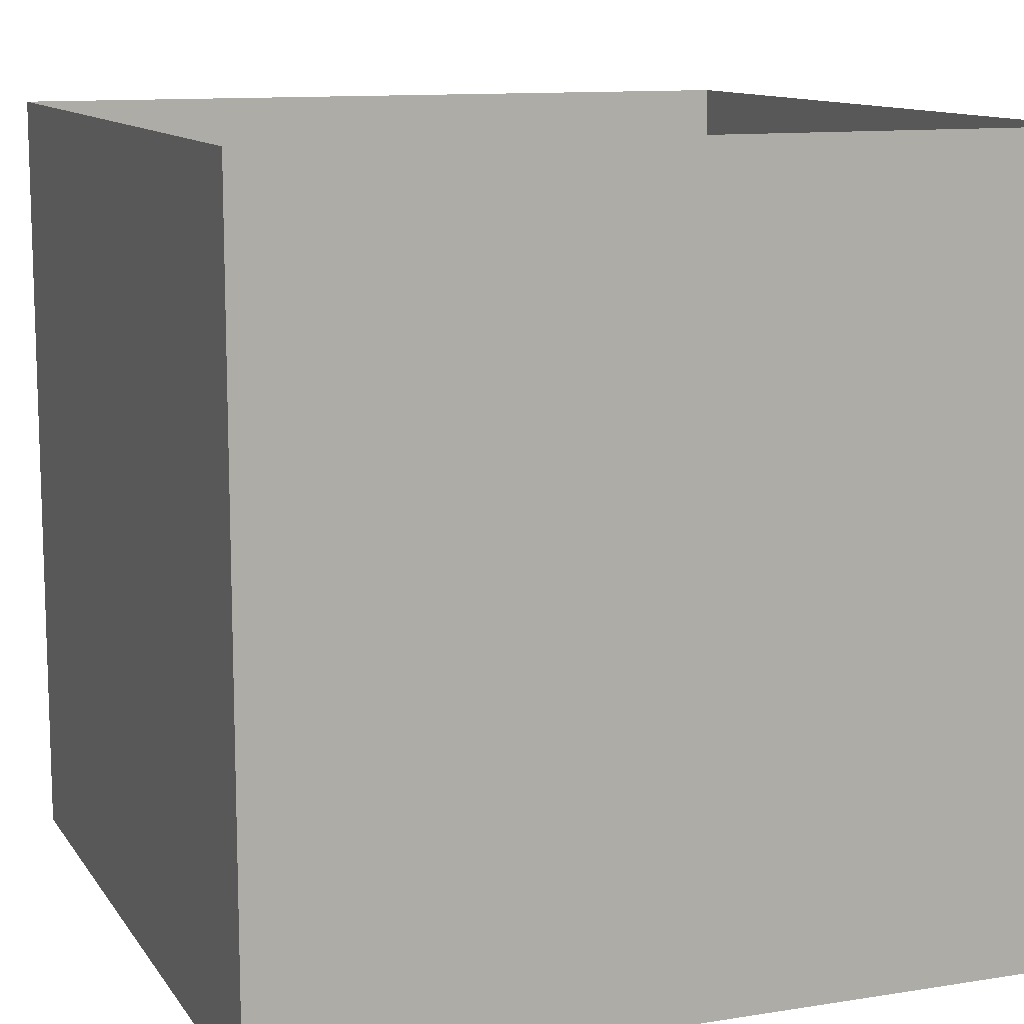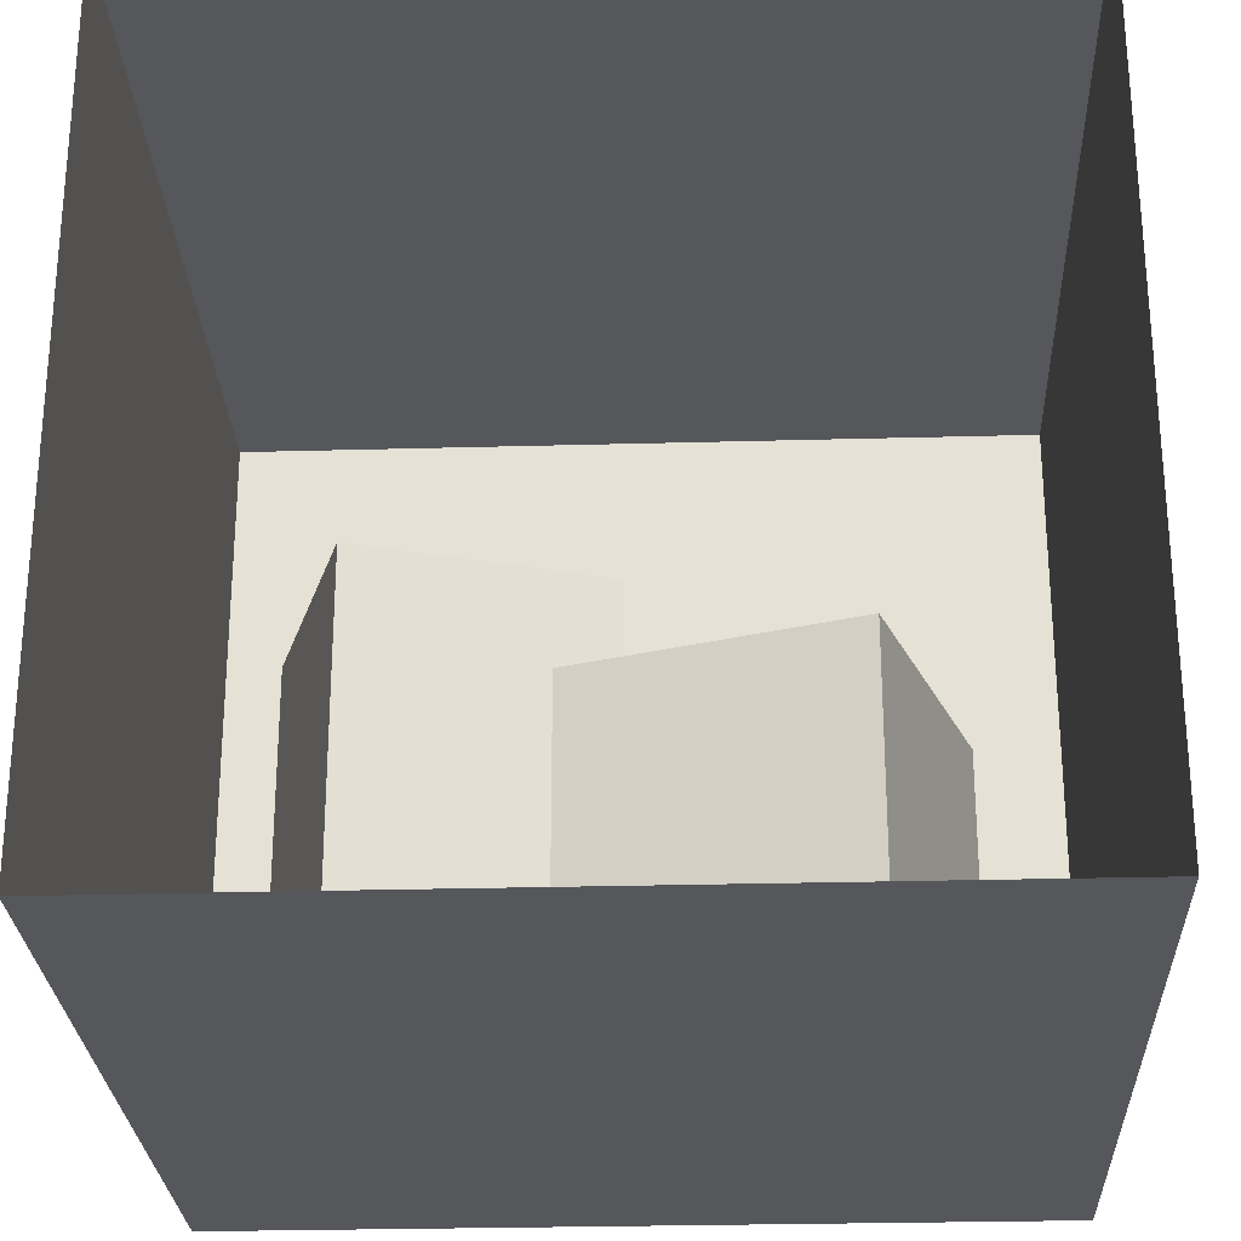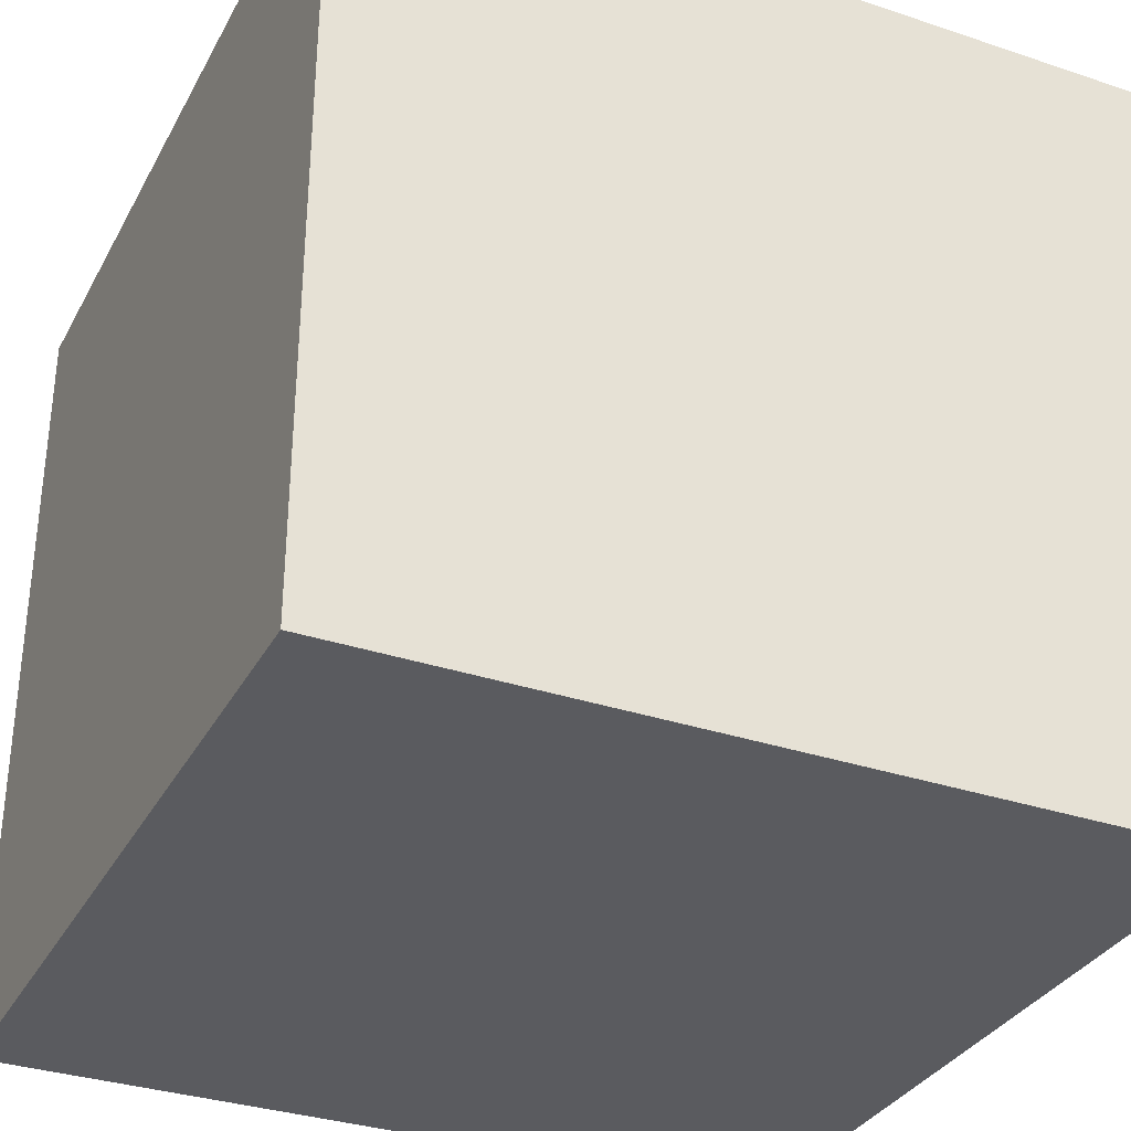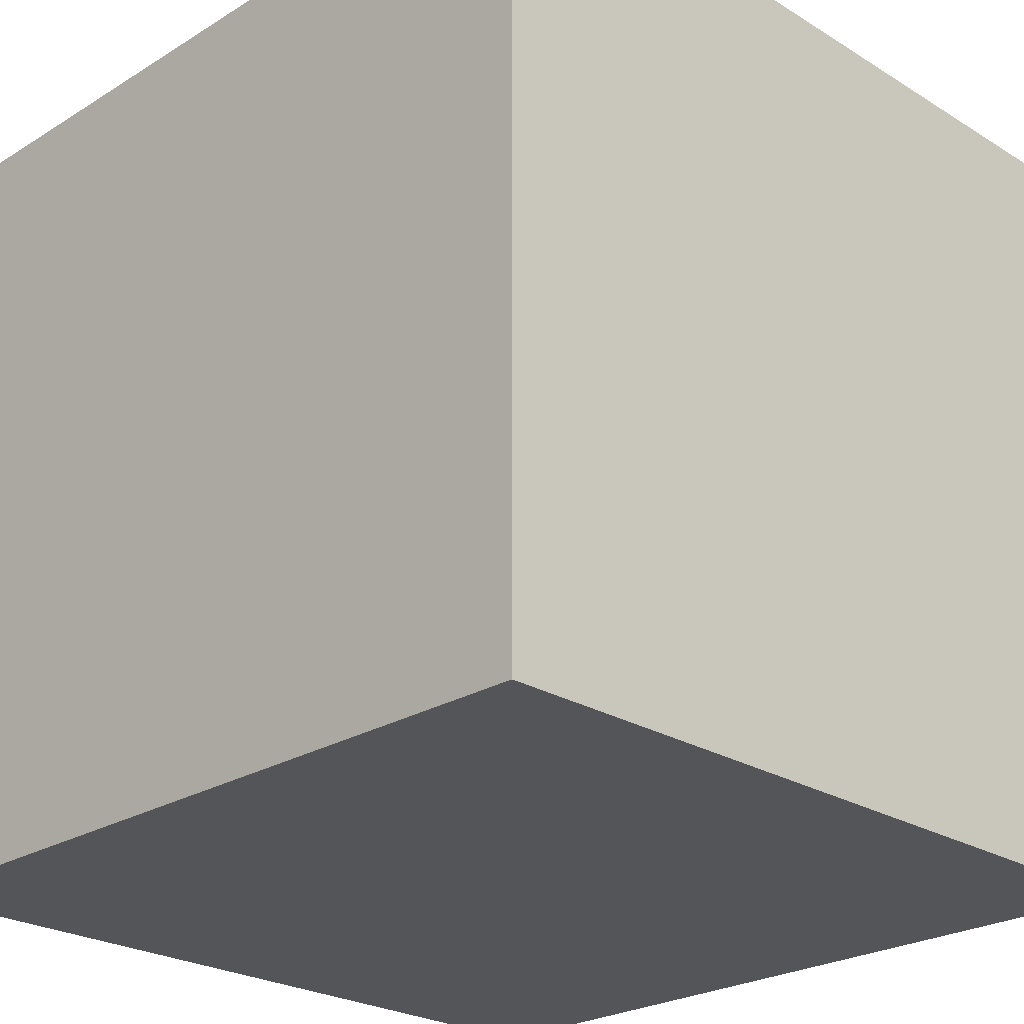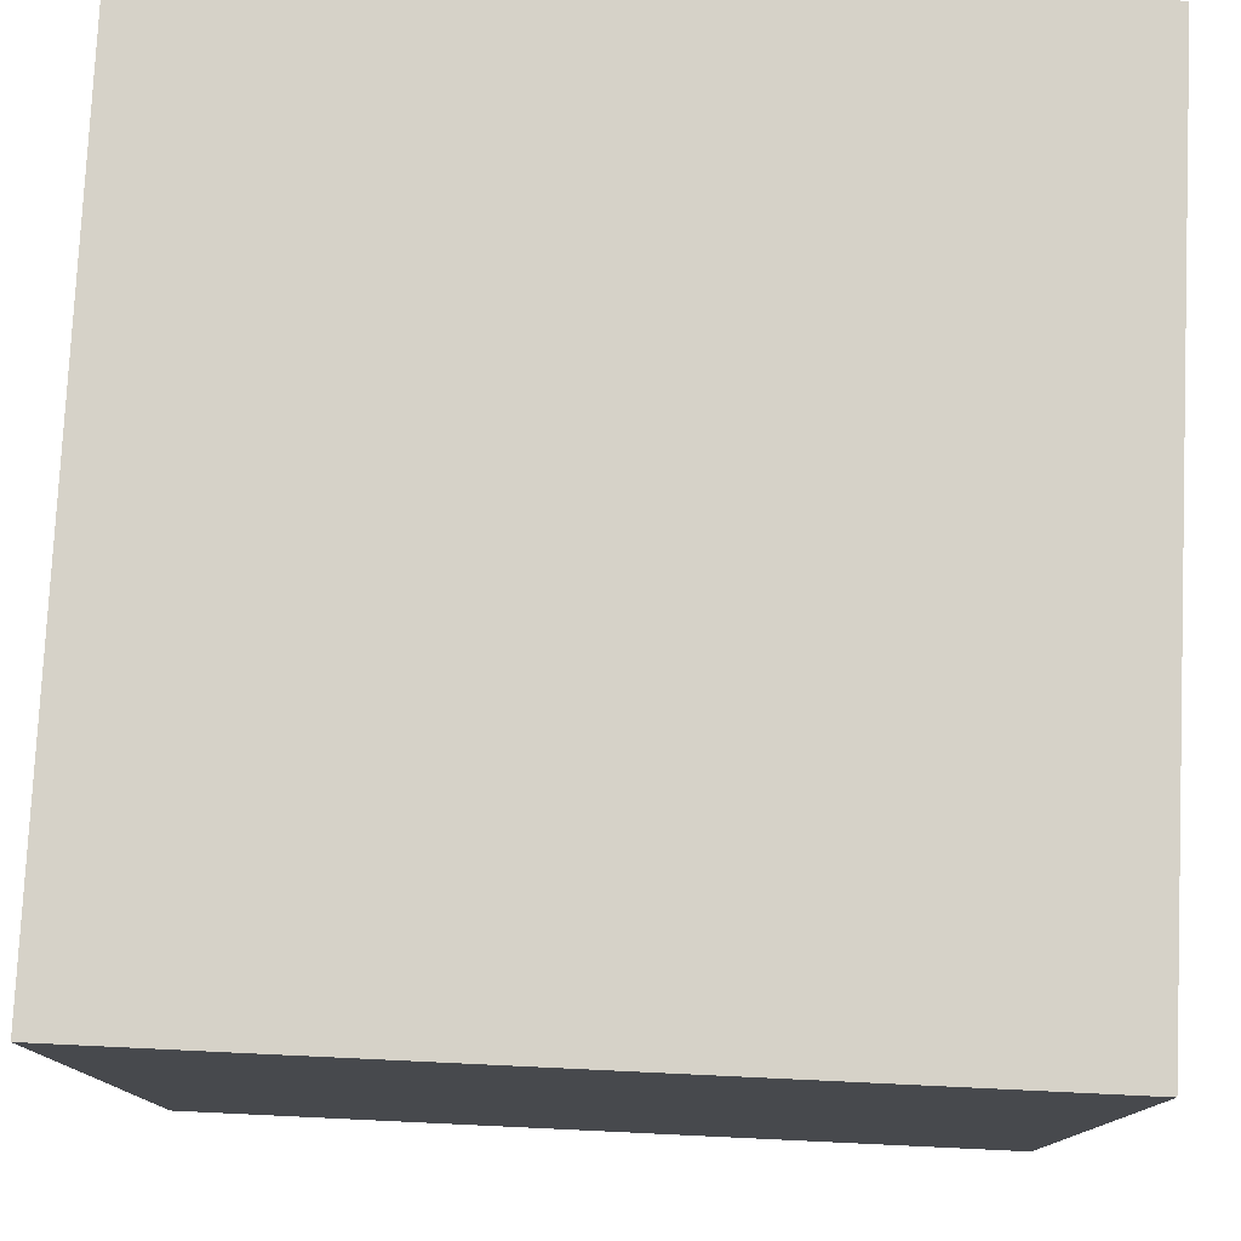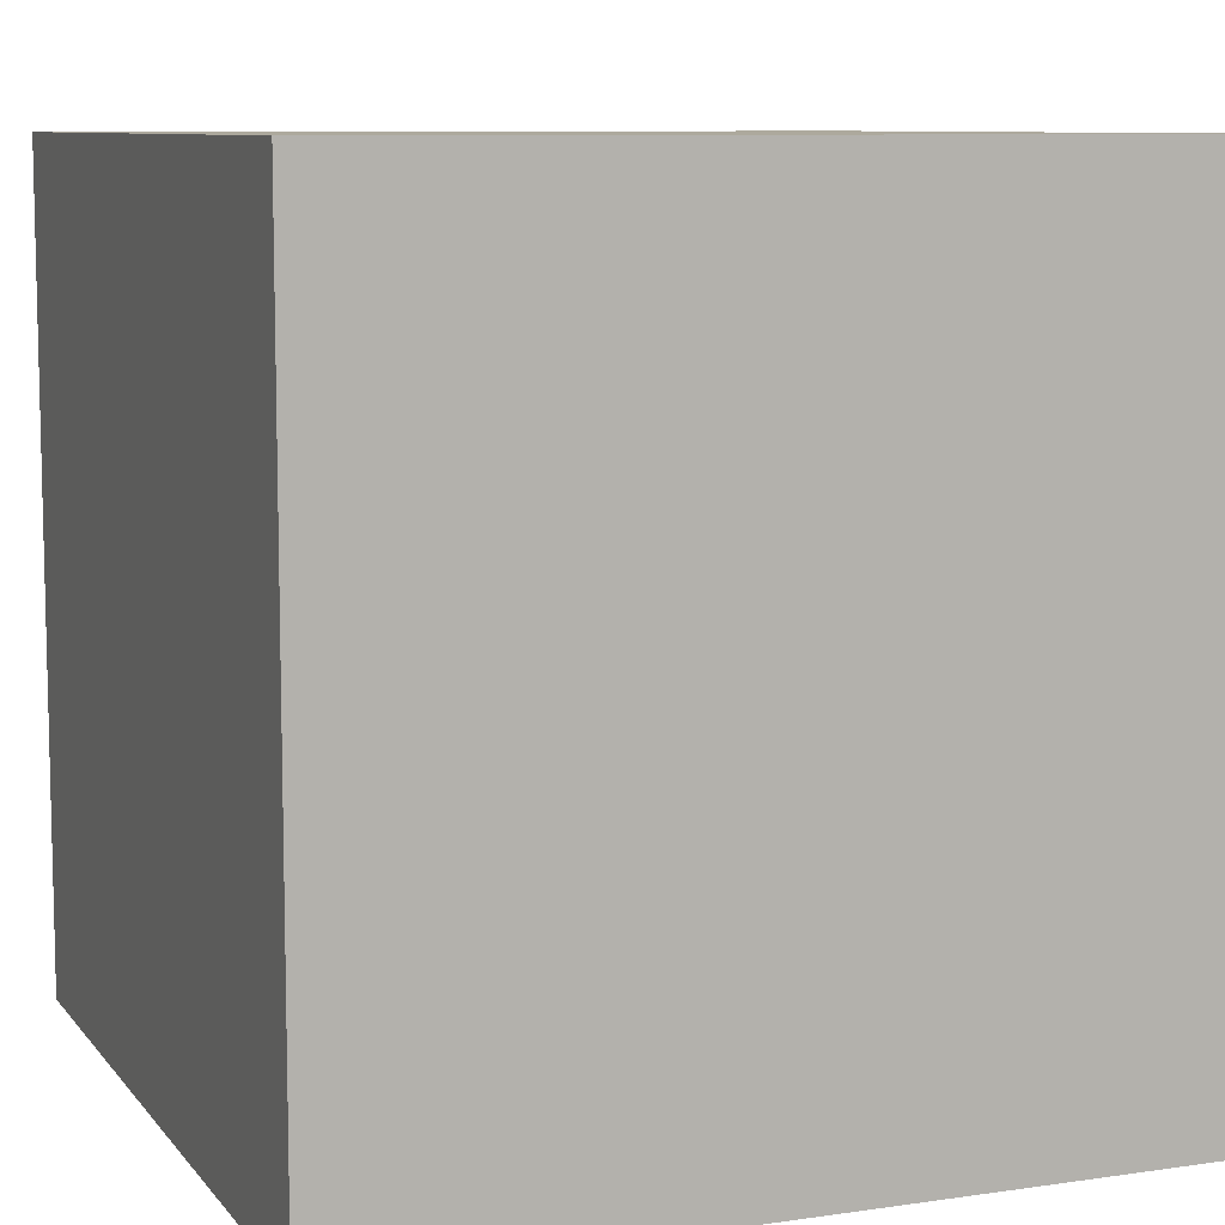
<metadata>
{"format":"obj","ext":"obj","renderer":"f3d","projection":"perspective","resolution":1024,"background":"white","views":[{"elev":11.5,"azim":-21.1,"up":"+Z"},{"elev":-26.8,"azim":2.5,"up":"+Y"},{"elev":-33.2,"azim":65.3,"up":"+Z"},{"elev":-24.8,"azim":-135.0,"up":"+Y"},{"elev":78.0,"azim":-177.3,"up":"+Y"},{"elev":8.8,"azim":158.5,"up":"+Y"}]}
</metadata>
<code>
v -50 -50 -50
v -50 -50 -150
v 50 -50 -150
v 50 -50 -50
v -50 50 -50
v -50 50 -150
v 50 50 -150
v 50 50 -50
v -12.5 49 -87.5
v -12.5 49 -112
v 12.5 49 -112
v 12.5 49 -87.5
v 25 -50 -60
v -5 -50 -70
v 5 -50 -100
v 35 -50 -90
v 25 -20 -60
v -5 -20 -70
v 5 -20 -100
v 35 -20 -90
v -30 -50 -100
v -40 -50 -130
v -10 -50 -140
v 0 -50 -110
v -30 10 -100
v -40 10 -130
v -10 10 -140
v 0 10 -110
v -12.5 50 -50
v -12.5 50 -150
v 12.5 50 -150
v 12.5 50 -50
f 12 11 10 9
f 1 2 3 4
f 8 7 6 5
f 1 5 6 2
f 3 7 8 4
f 2 6 7 3
f 13 14 18 17
f 15 19 18 14
f 16 20 19 15
f 13 17 20 16
f 17 18 19 20
f 21 22 26 25
f 23 27 26 22
f 24 28 27 23
f 21 25 28 24
f 25 26 27 28

</code>
